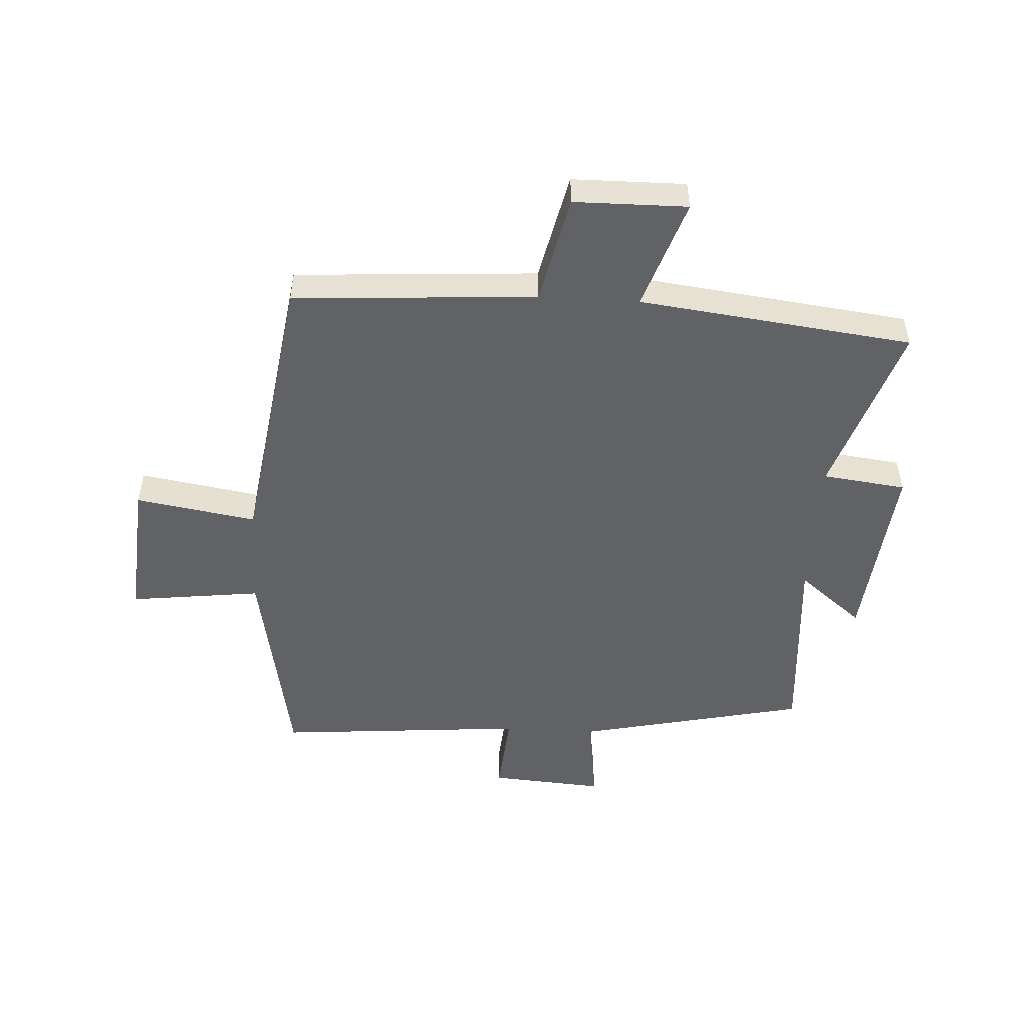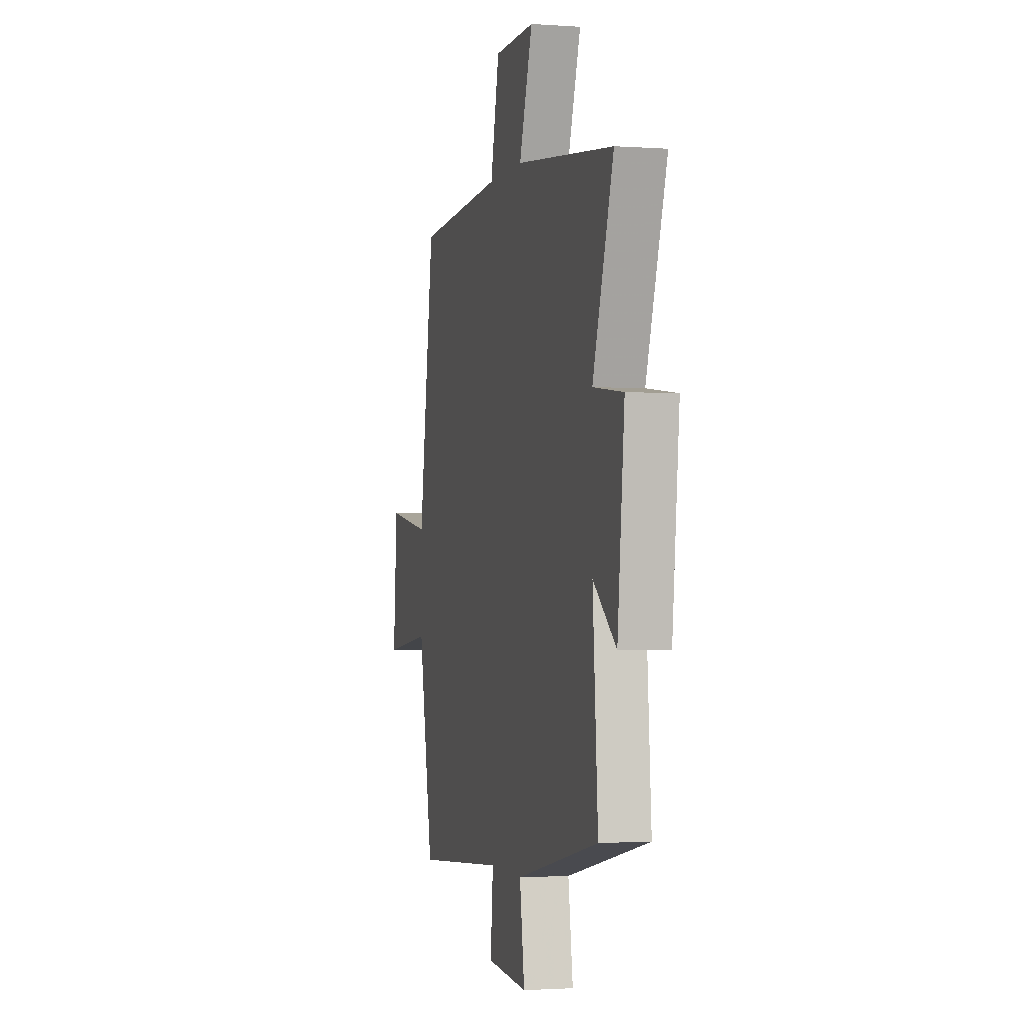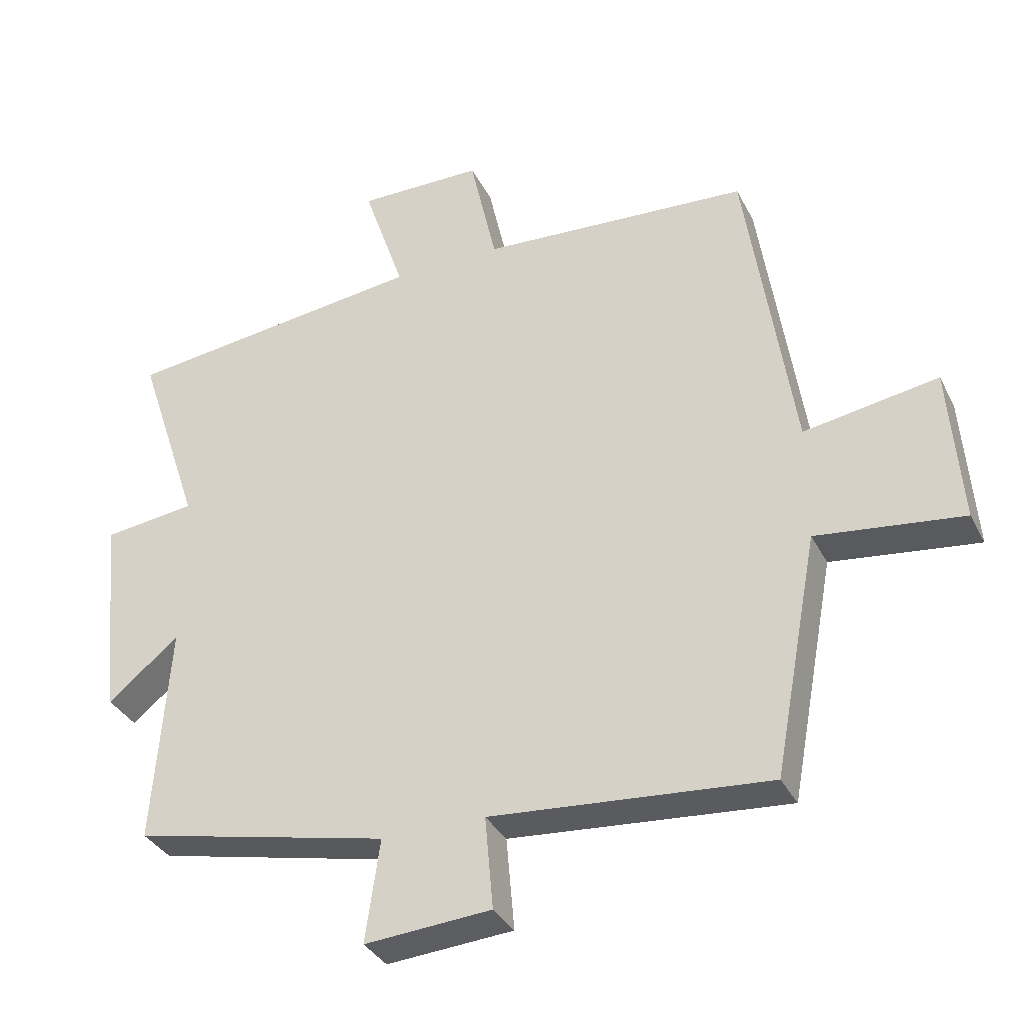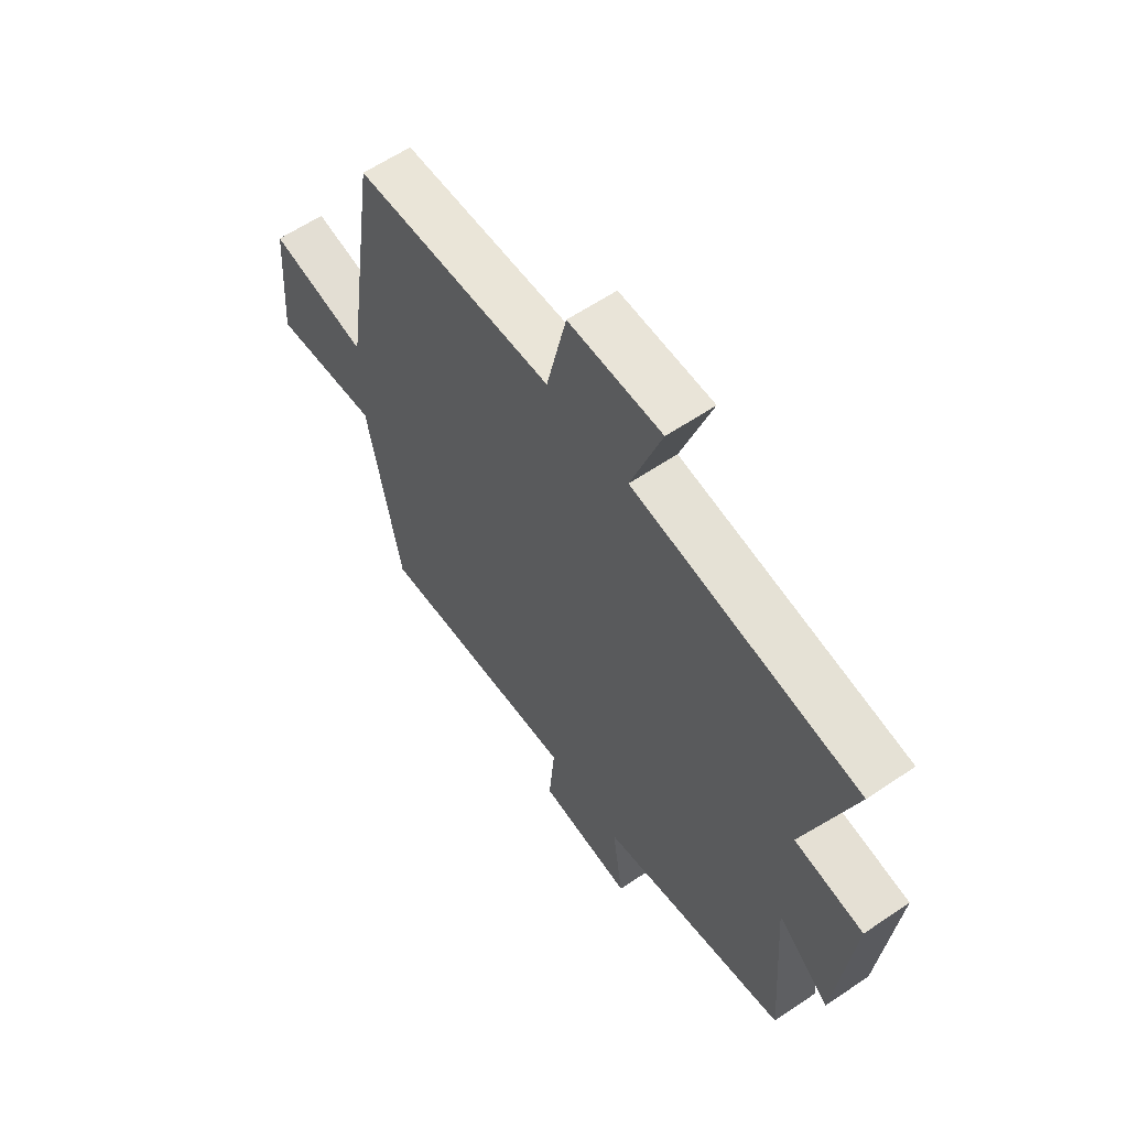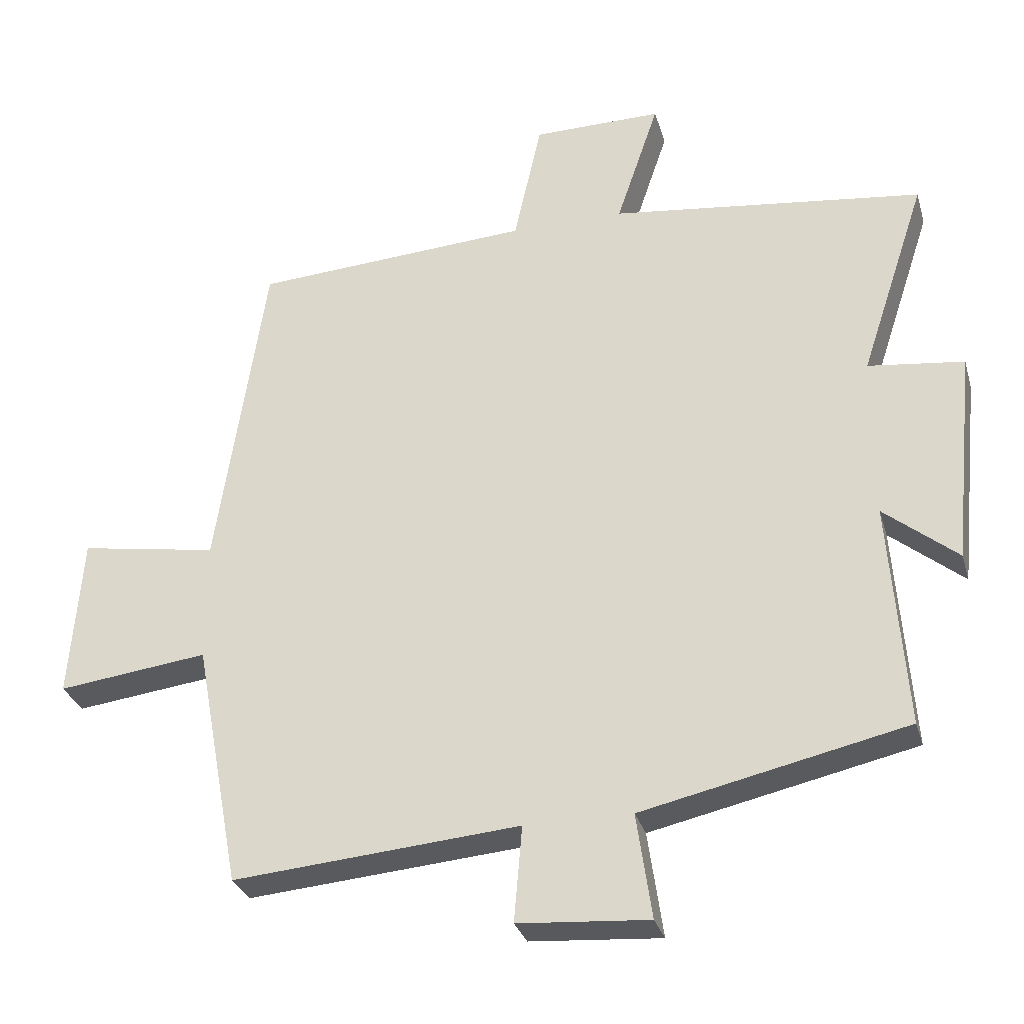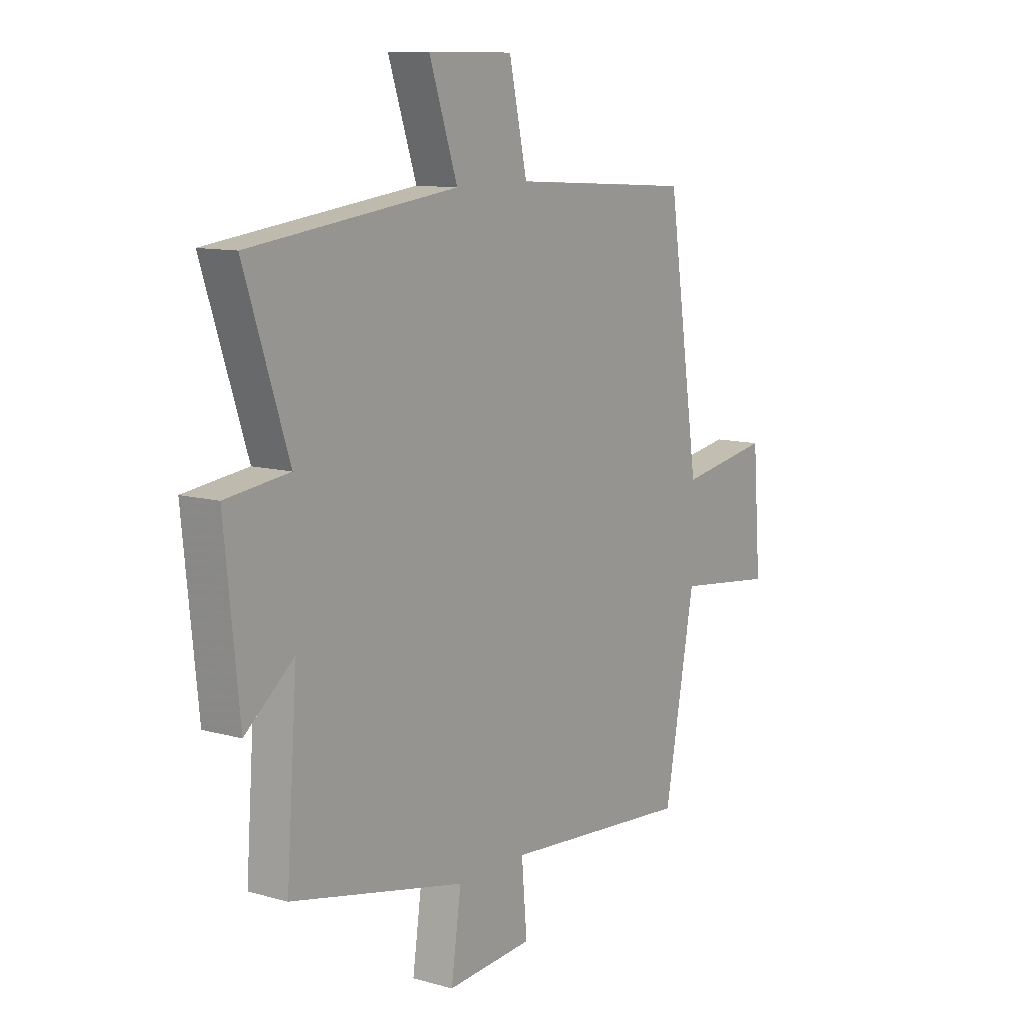
<metadata>
{"format":"obj","ext":"obj","renderer":"f3d","projection":"perspective","resolution":1024,"background":"white","views":[{"elev":-50.5,"azim":-3.3,"up":"+Y"},{"elev":-1.8,"azim":75.5,"up":"+Z"},{"elev":-34.6,"azim":-156.0,"up":"+Z"},{"elev":60.4,"azim":55.3,"up":"+Z"},{"elev":-30.2,"azim":15.3,"up":"+Z"},{"elev":10.8,"azim":125.0,"up":"+Z"}]}
</metadata>
<code>
v 0.596 0.07 0.445
v 0.5 0.07 0.156
v 0.639 0.07 0.139
v 0.607 0.07 -0.173
v 0.5 0.07 -0.086
v 0.524 0.07 -0.415
v 0.14 0.07 -0.5
v 0.162 0.07 -0.653
v -0.028 0.07 -0.639
v -0.016 0.07 -0.5
v -0.433 0.07 -0.535
v -0.5 0.07 -0.176
v -0.719 0.07 -0.203
v -0.701 0.07 0.033
v -0.5 0.07 0
v -0.429 0.07 0.474
v -0.025 0.07 0.5
v 0.015 0.07 0.681
v 0.203 0.07 0.683
v 0.141 0.07 0.5
v 0.596 0 0.445
v 0.5 0 0.156
v 0.639 0 0.139
v 0.607 0 -0.173
v 0.5 0 -0.086
v 0.524 0 -0.415
v 0.14 0 -0.5
v 0.162 0 -0.653
v -0.028 0 -0.639
v -0.016 0 -0.5
v -0.433 0 -0.535
v -0.5 0 -0.176
v -0.719 0 -0.203
v -0.701 0 0.033
v -0.5 0 0
v -0.429 0 0.474
v -0.025 0 0.5
v 0.015 0 0.681
v 0.203 0 0.683
v 0.141 0 0.5
f 17 18 19 20
f 20 1 2
f 17 20 2
f 16 17 2
f 15 16 2
f 12 13 14 15
f 15 2 3
f 12 15 3
f 11 12 3
f 10 11 3
f 7 8 9 10
f 5 6 7 10
f 5 10 3
f 3 4 5
f 40 39 38 37
f 22 21 40
f 22 40 37
f 22 37 36
f 22 36 35
f 35 34 33 32
f 23 22 35
f 23 35 32
f 23 32 31
f 23 31 30
f 30 29 28 27
f 30 27 26 25
f 23 30 25
f 25 24 23
f 1 21 22 2
f 2 22 23 3
f 3 23 24 4
f 4 24 25 5
f 5 25 26 6
f 6 26 27 7
f 7 27 28 8
f 8 28 29 9
f 9 29 30 10
f 10 30 31 11
f 11 31 32 12
f 12 32 33 13
f 13 33 34 14
f 14 34 35 15
f 15 35 36 16
f 16 36 37 17
f 17 37 38 18
f 18 38 39 19
f 19 39 40 20
f 20 40 21 1

</code>
